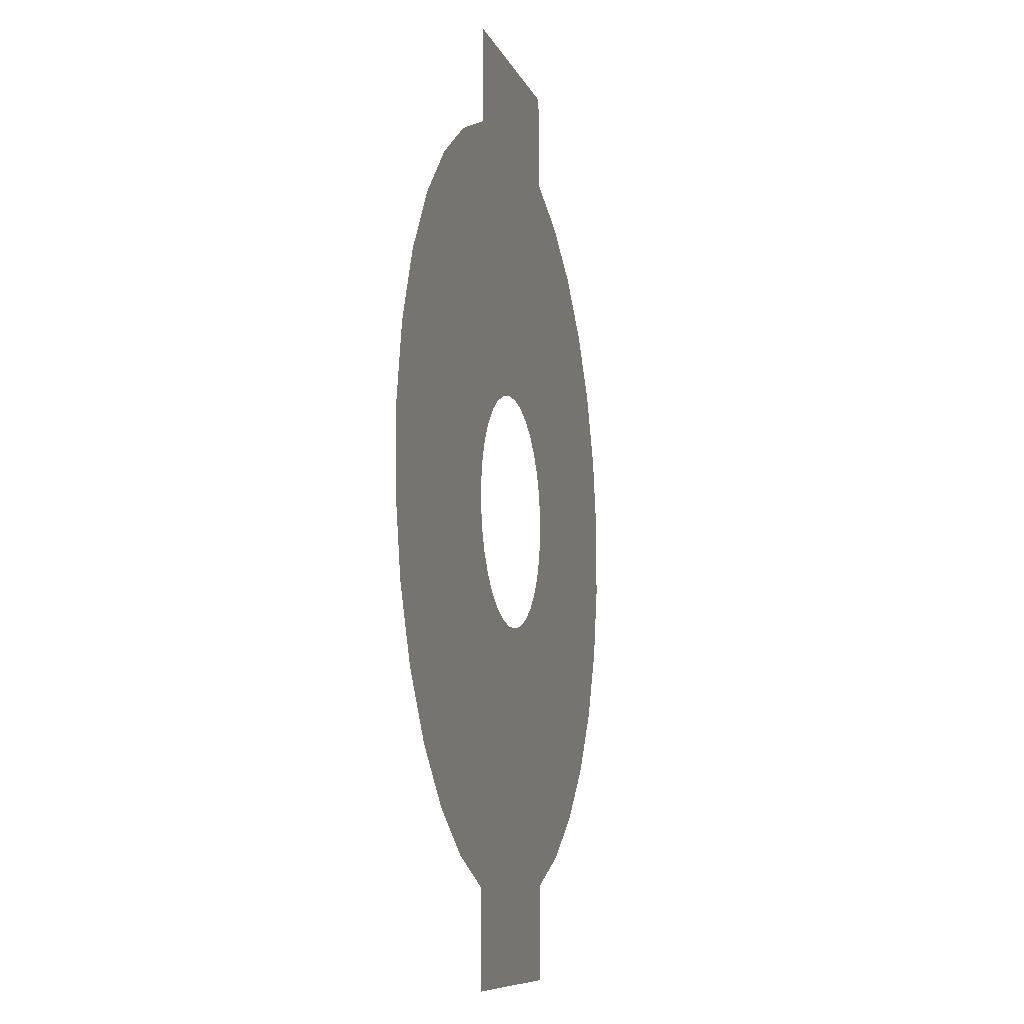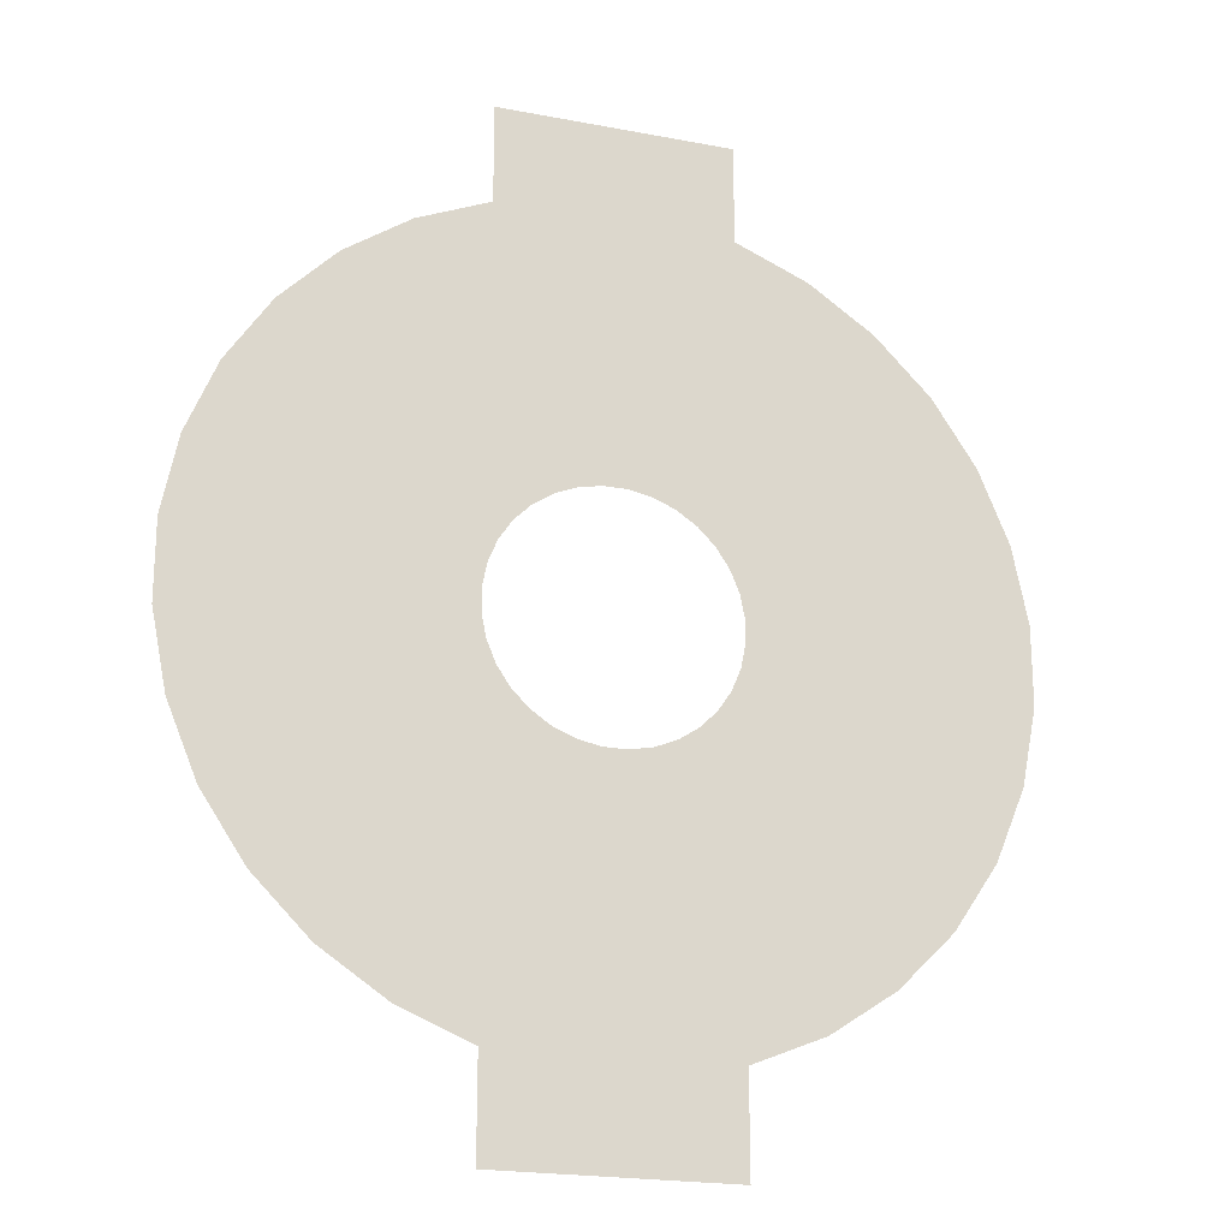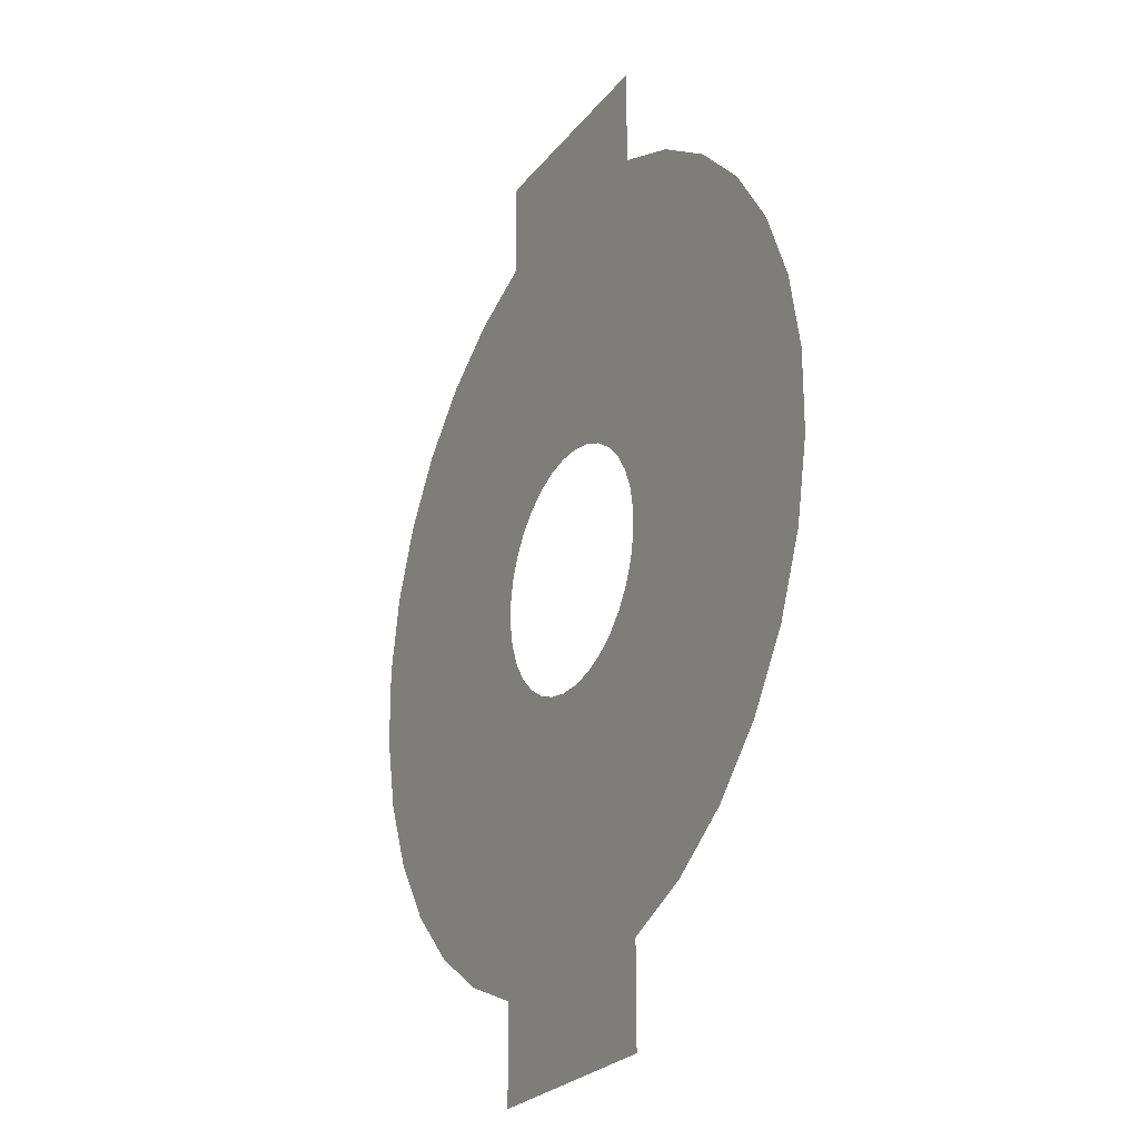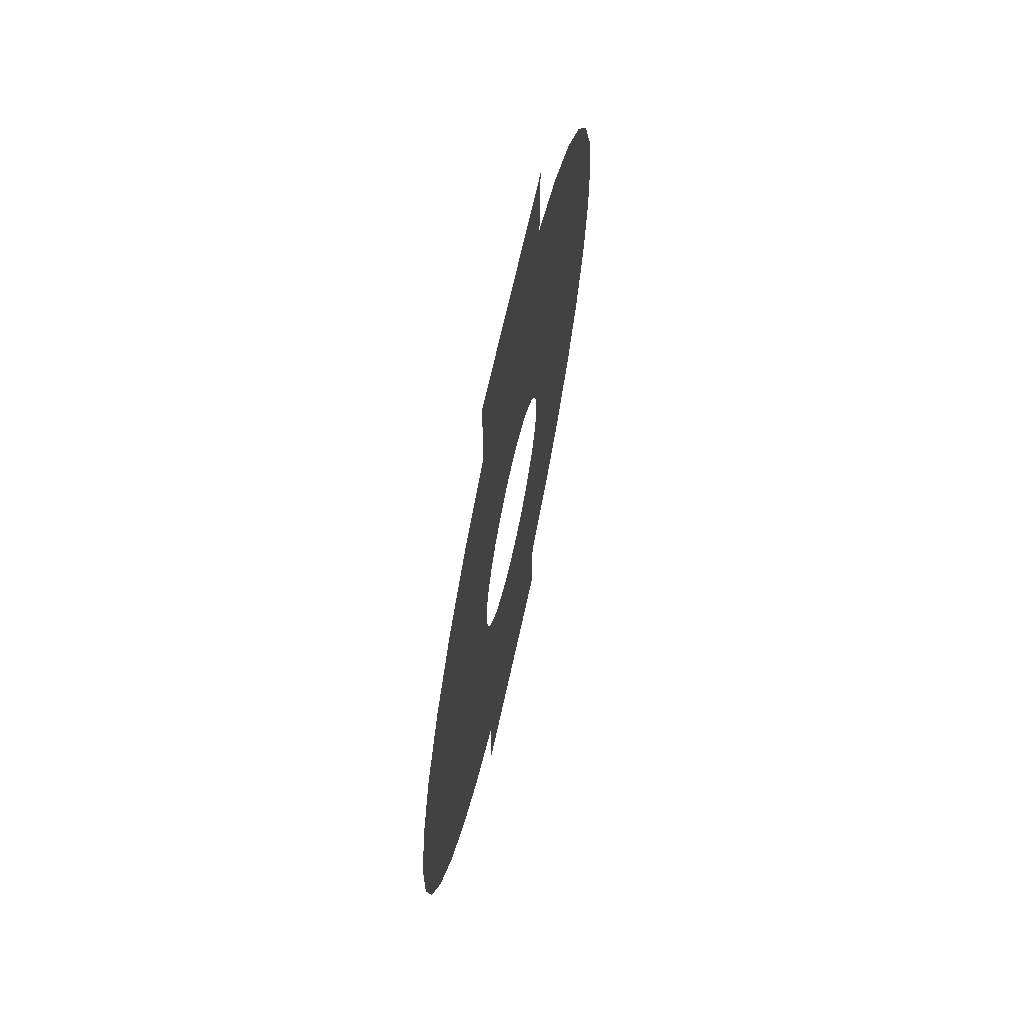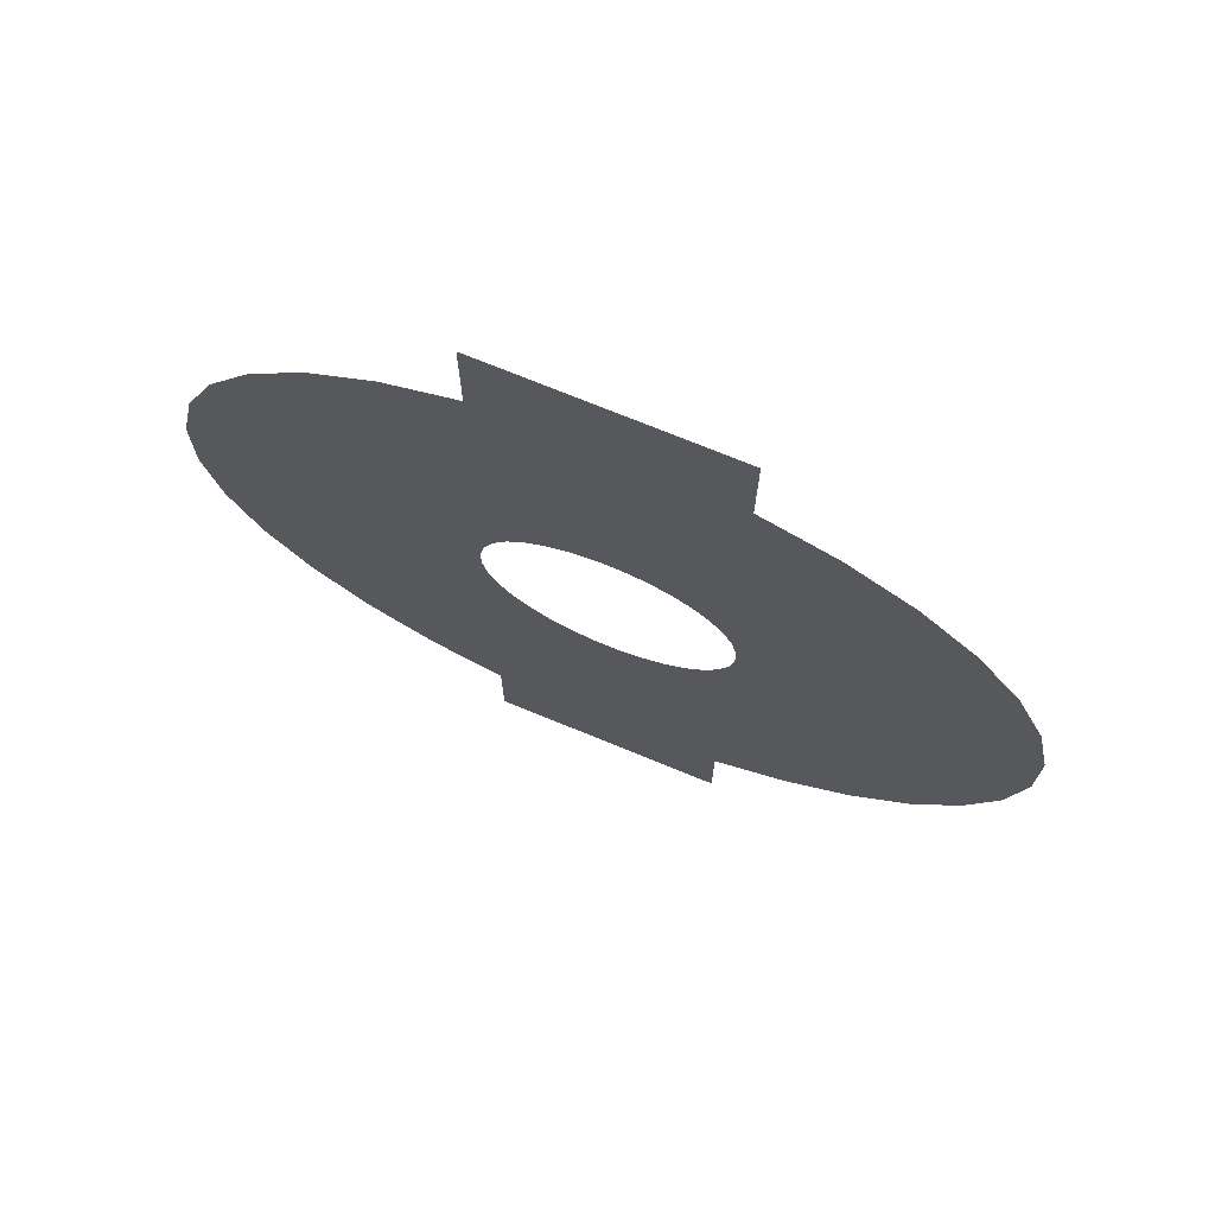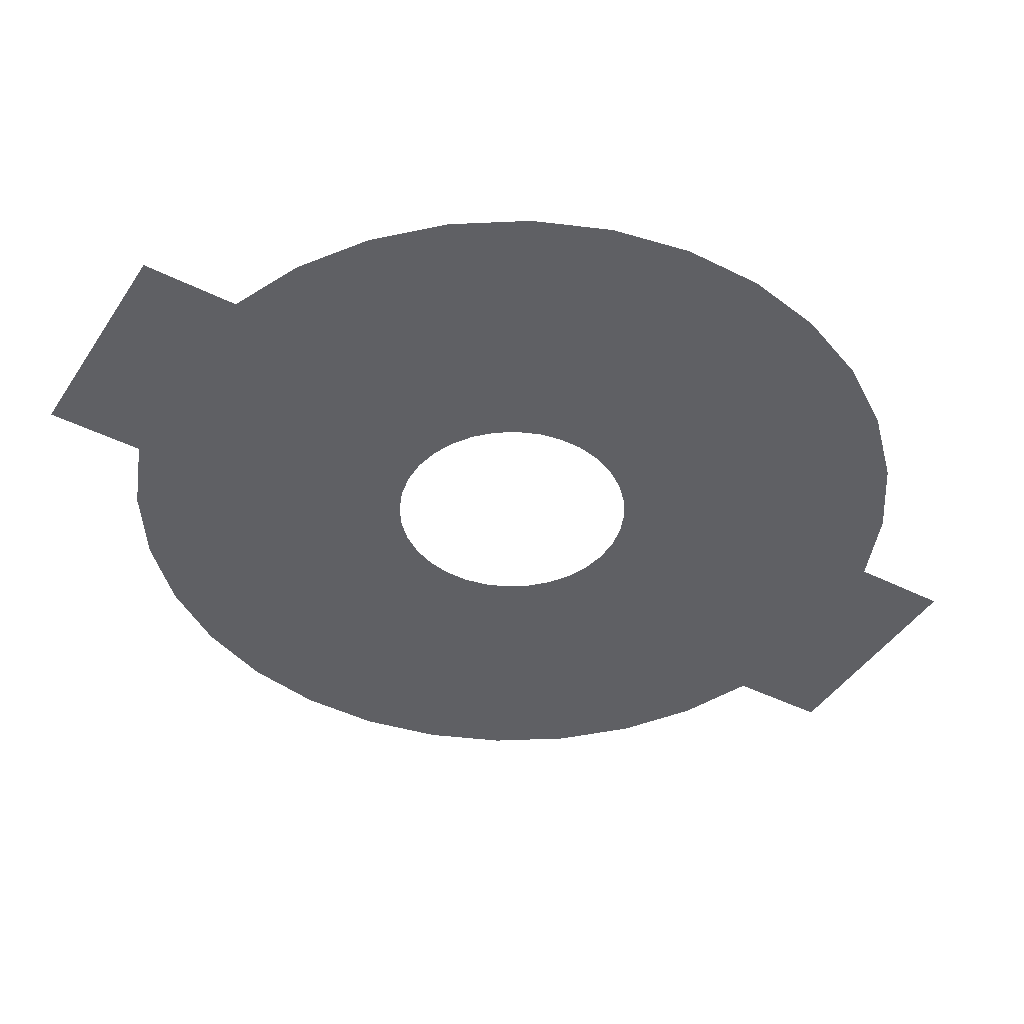
<metadata>
{"format":"obj","ext":"obj","renderer":"f3d","projection":"perspective","resolution":1024,"background":"white","views":[{"elev":-8.6,"azim":104.7,"up":"+Z"},{"elev":-20.9,"azim":161.0,"up":"+Z"},{"elev":-24.4,"azim":-118.3,"up":"+Z"},{"elev":66.9,"azim":-77.7,"up":"+Z"},{"elev":73.1,"azim":22.3,"up":"+Z"},{"elev":-43.4,"azim":59.3,"up":"+Y"}]}
</metadata>
<code>
o ground01_arena
v -13.89 0 1.368
v -13.35 1e-06 4.051
v -4.021 0 1.22
v -4.182 -0 0.4119
v -12.31 1e-06 6.578
v -3.706 0 1.981
v -10.79 1e-06 8.853
v -8.853 1e-06 10.79
v -2.666 0 3.248
v -3.248 0 2.666
v -4.051 2e-06 13.35
v -1.368 2e-06 16.76
v -0.4119 0 4.182
v -1.22 0 4.021
v 1.368 2e-06 16.76
v 0.4119 0 4.182
v -6.578 2e-06 12.31
v -1.981 0 3.706
v 4.051 2e-06 13.35
v 1.22 0 4.021
v 6.578 2e-06 12.31
v 1.981 0 3.706
v 8.853 1e-06 10.79
v 2.666 0 3.248
v 10.79 1e-06 8.853
v 3.248 0 2.666
v 12.31 1e-06 6.578
v 3.706 0 1.981
v 13.35 1e-06 4.051
v 4.021 0 1.22
v 13.89 0 1.368
v 4.182 -0 0.4119
v 4.051 2e-06 16.76
v -4.051 2e-06 16.76
v -4.182 -0 -0.4119
v -13.89 -0 -1.368
v -4.021 -0 -1.22
v -13.35 -0 -4.051
v -3.706 -0 -1.981
v -12.31 -1e-06 -6.578
v -2.666 -1e-06 -3.248
v -8.853 -1e-06 -10.79
v -10.79 -1e-06 -8.853
v -3.248 -0 -2.666
v -0.4119 -1e-06 -4.182
v -1.368 -2e-06 -16.76
v -4.051 -2e-06 -13.35
v -1.22 -1e-06 -4.021
v 0.4119 -1e-06 -4.182
v 1.368 -2e-06 -16.76
v 13.89 -0 -1.368
v 4.182 -0 -0.4119
v -1.981 -1e-06 -3.706
v -6.578 -1e-06 -12.31
v 1.22 -1e-06 -4.021
v 4.051 -2e-06 -13.35
v 1.981 -1e-06 -3.706
v 6.578 -1e-06 -12.31
v 2.666 -1e-06 -3.248
v 8.853 -1e-06 -10.79
v 3.248 -0 -2.666
v 10.79 -1e-06 -8.853
v 3.706 -0 -1.981
v 12.31 -1e-06 -6.578
v 4.021 -0 -1.22
v 13.35 -0 -4.051
v 4.051 -2e-06 -16.76
v -4.051 -2e-06 -16.76
f 1 2 3 4
f 2 5 6 3
f 7 8 9 10
f 11 12 13 14
f 12 15 16 13
f 5 7 10 6
f 8 17 18 9
f 17 11 14 18
f 15 19 20 16
f 19 21 22 20
f 21 23 24 22
f 23 25 26 24
f 25 27 28 26
f 27 29 30 28
f 29 31 32 30
f 19 15 33
f 11 34 12
f 1 4 35 36
f 37 38 36 35
f 39 40 38 37
f 41 42 43 44
f 45 46 47 48
f 49 50 46 45
f 32 31 51 52
f 44 43 40 39
f 53 54 42 41
f 48 47 54 53
f 55 56 50 49
f 57 58 56 55
f 59 60 58 57
f 61 62 60 59
f 63 64 62 61
f 65 66 64 63
f 52 51 66 65
f 56 67 50
f 47 46 68

</code>
